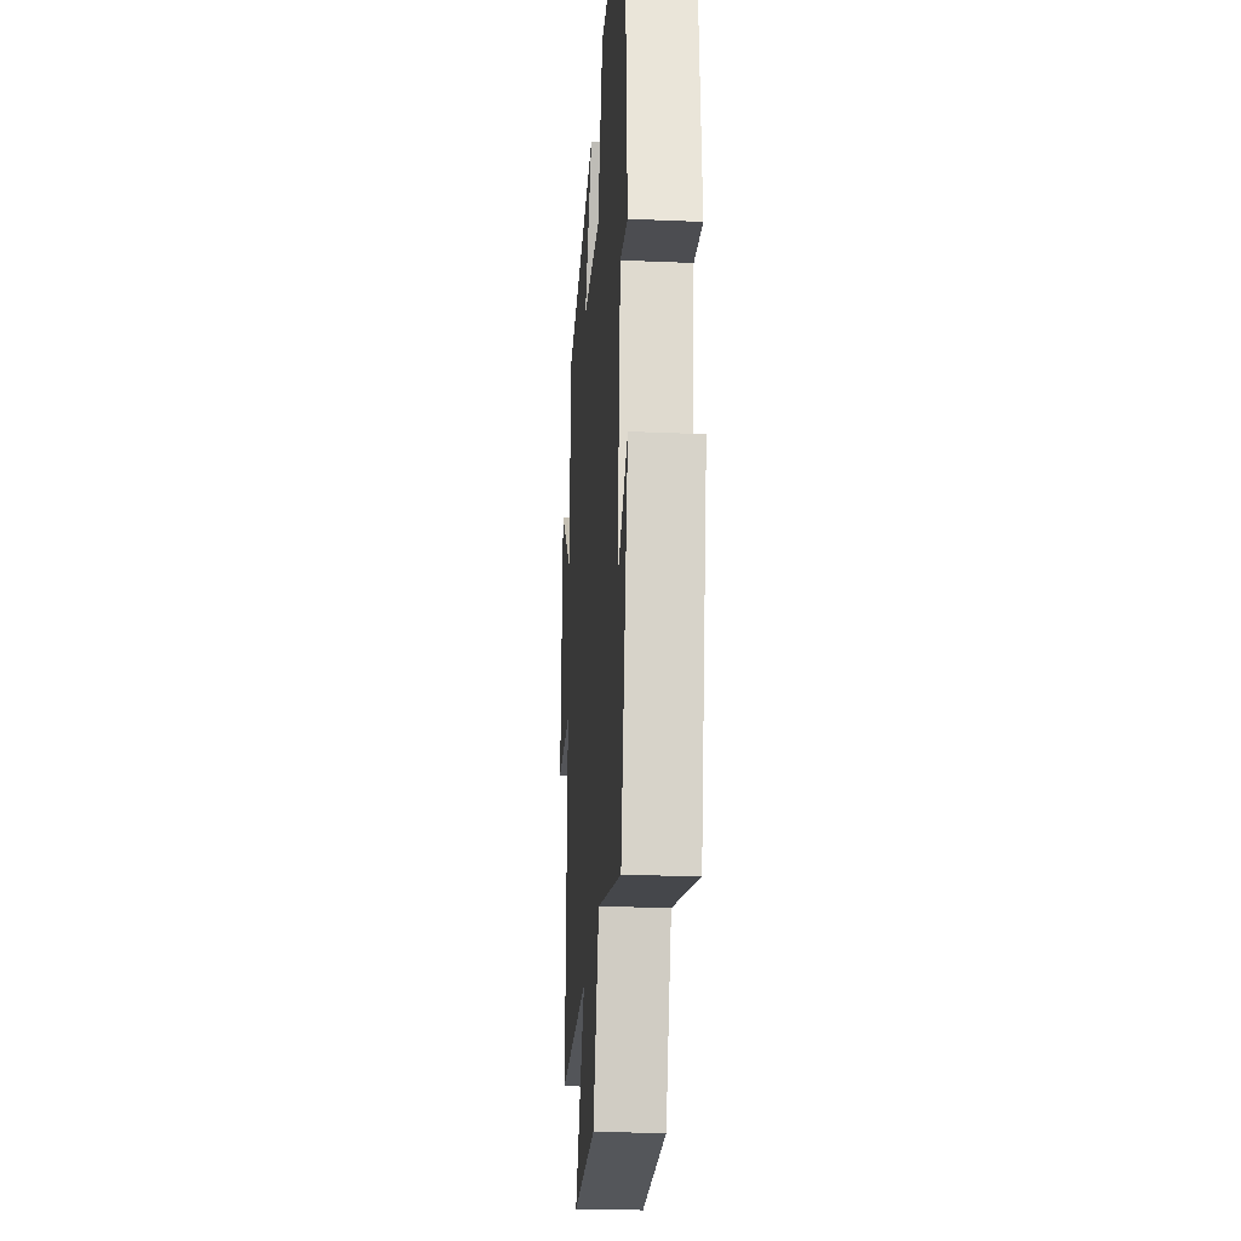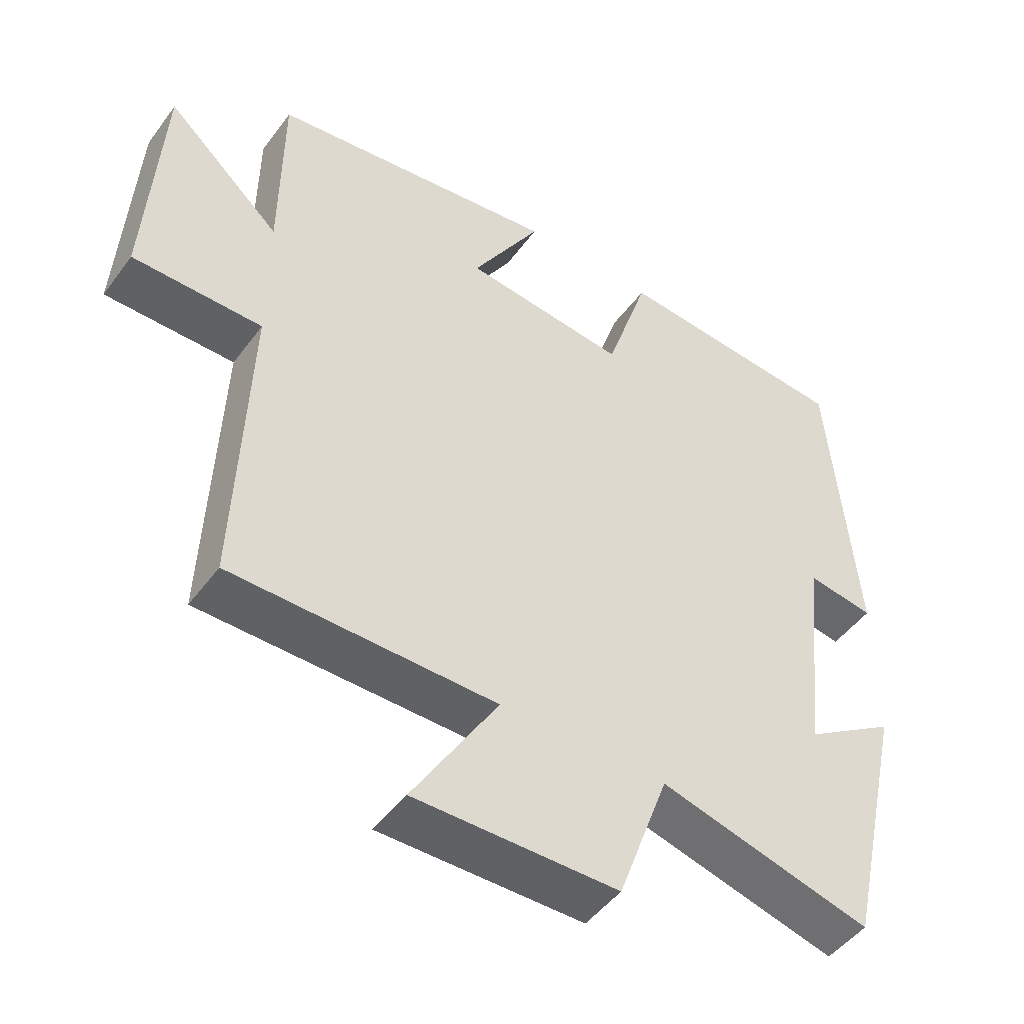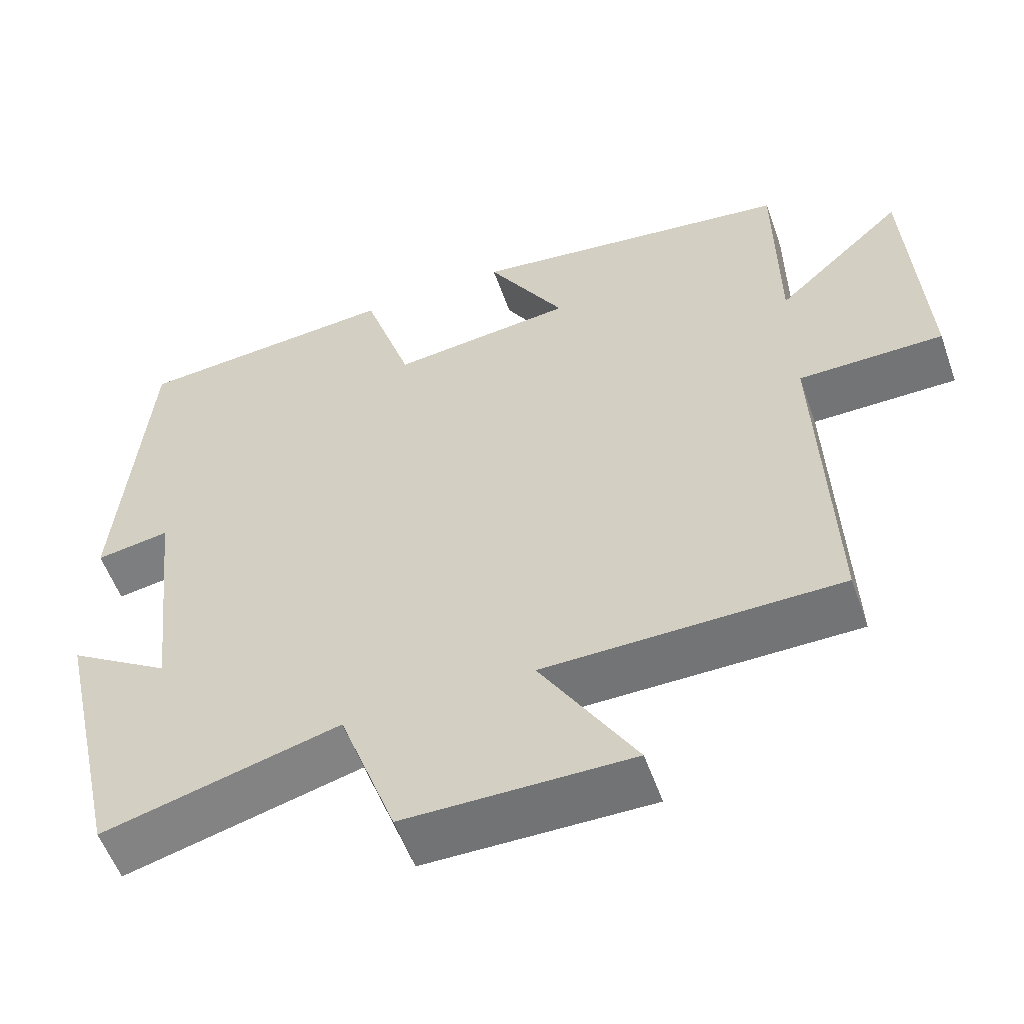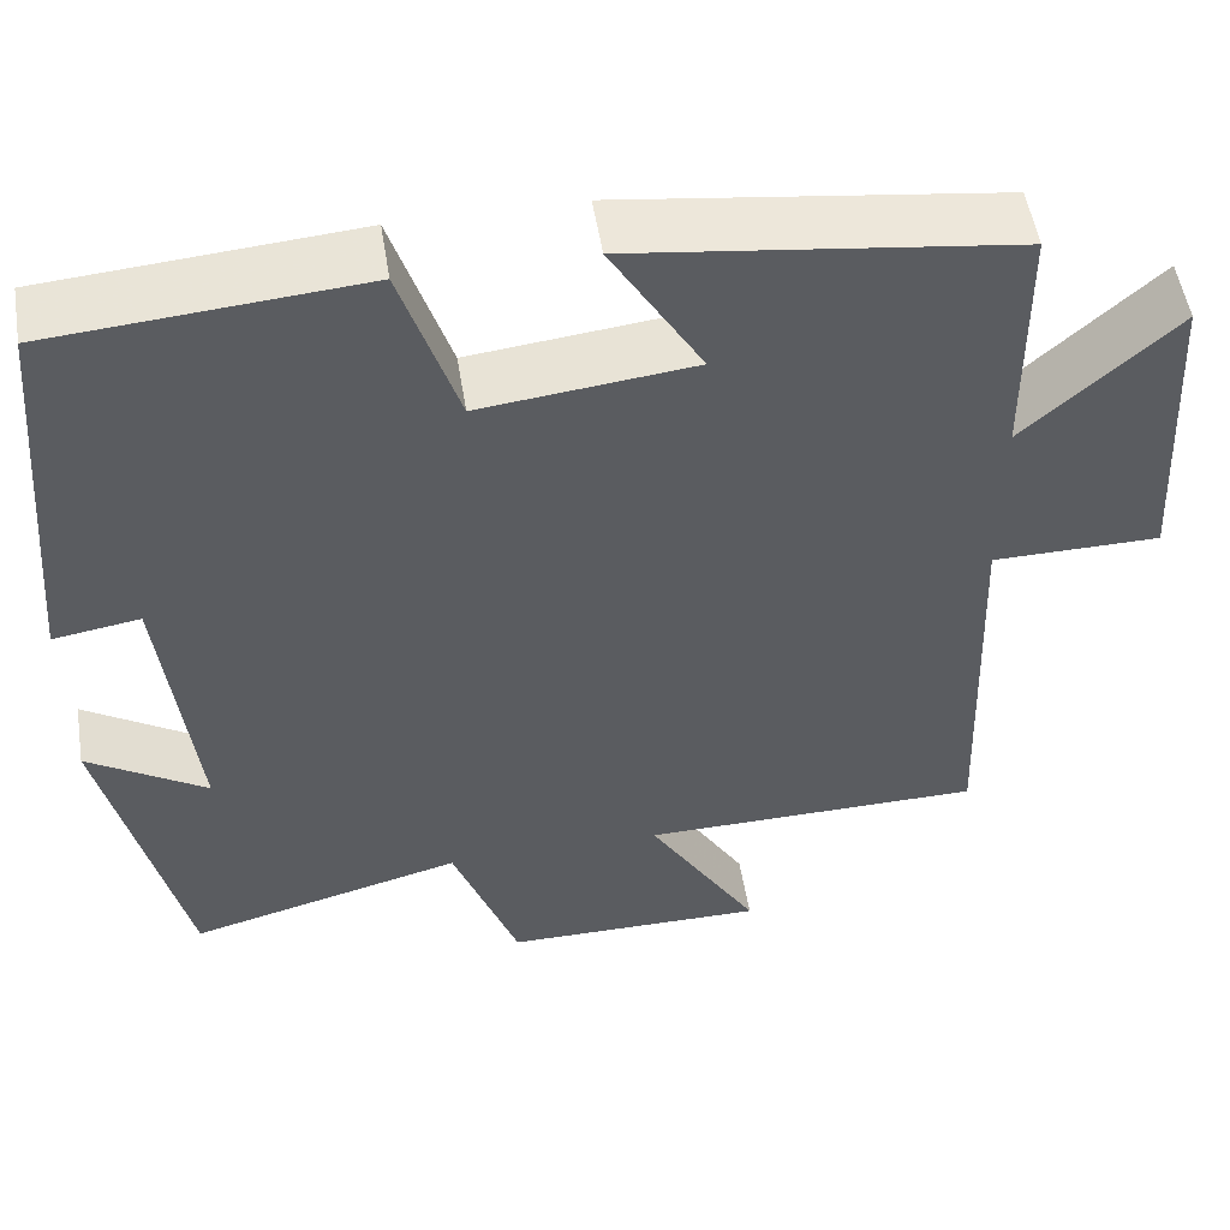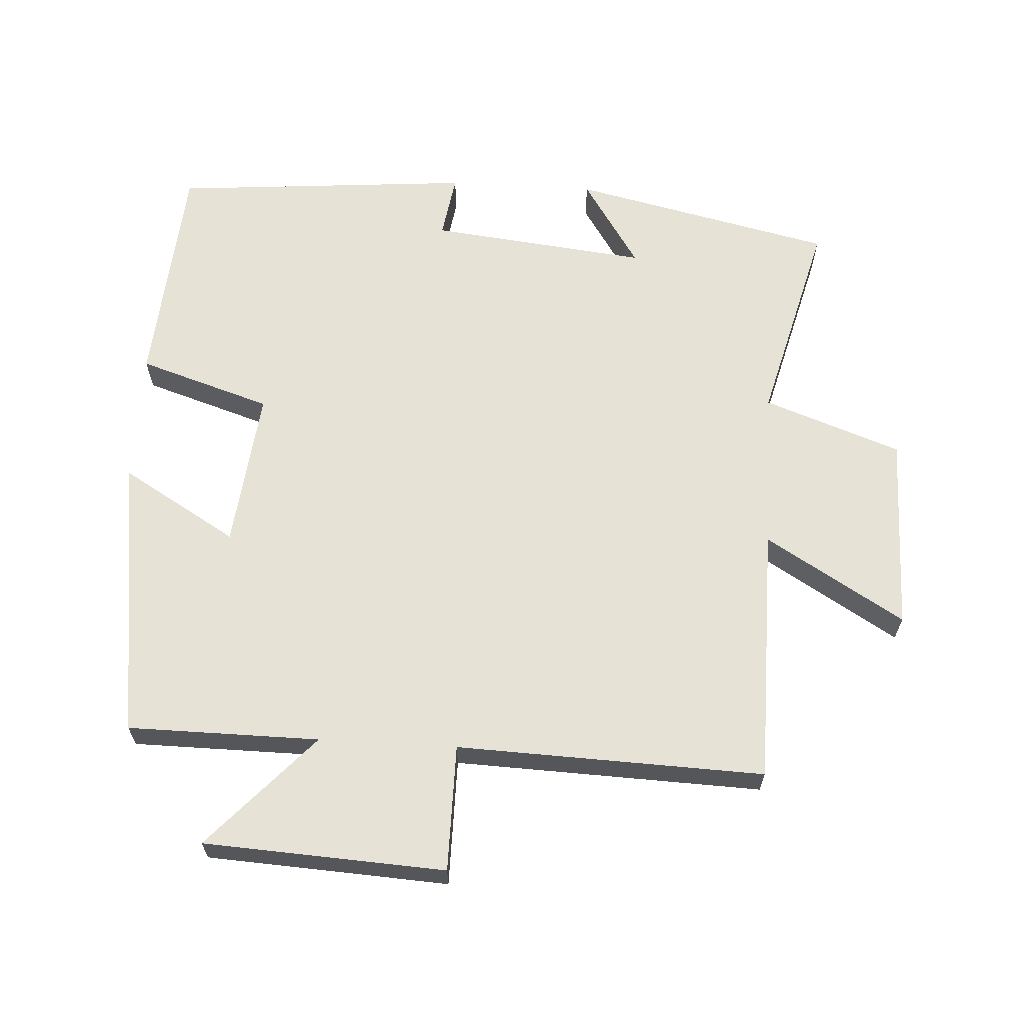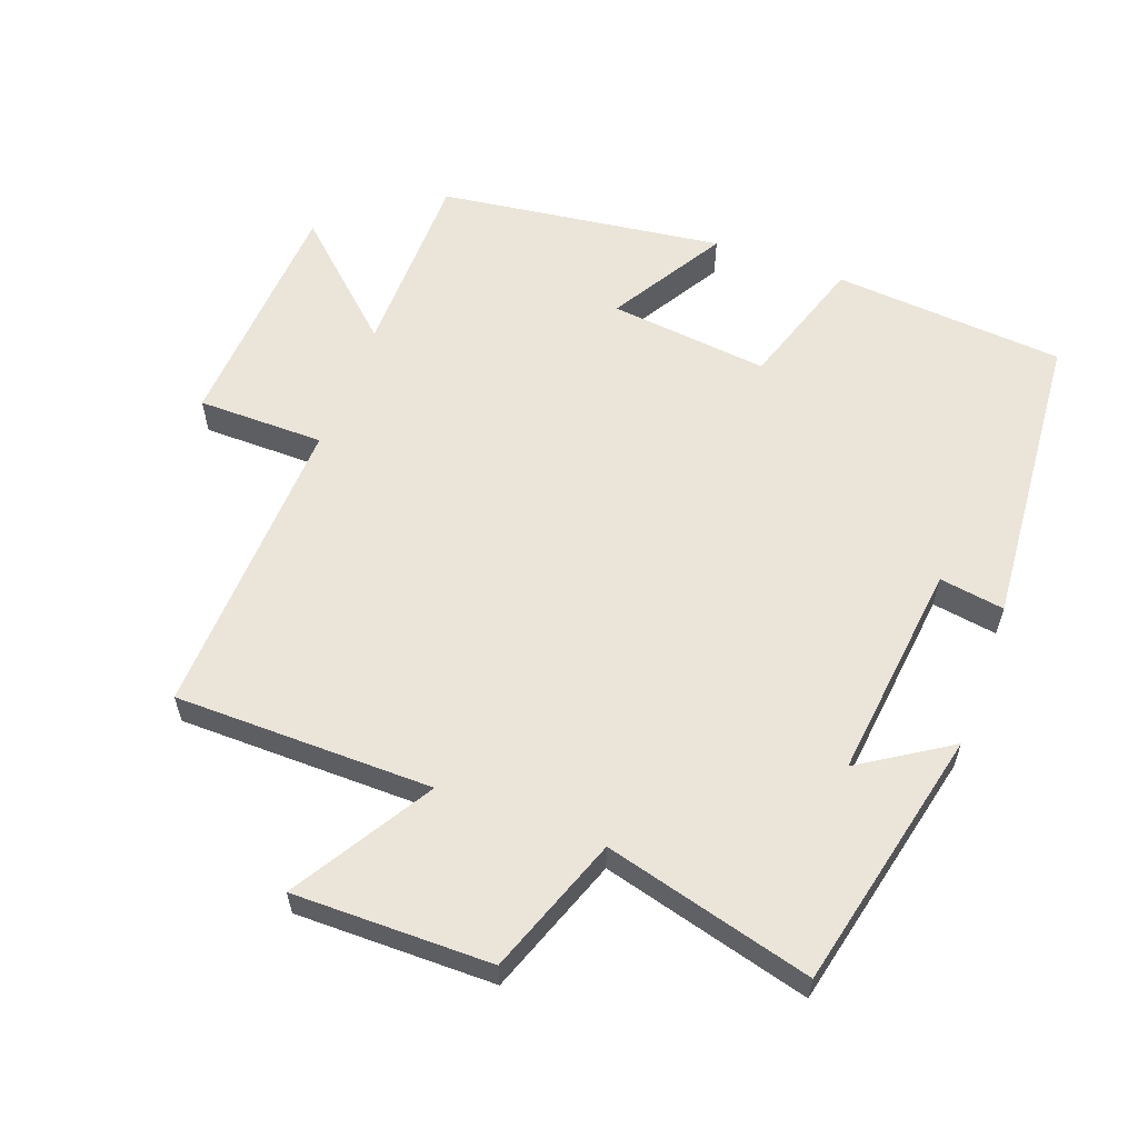
<metadata>
{"format":"obj","ext":"obj","renderer":"f3d","projection":"perspective","resolution":1024,"background":"white","views":[{"elev":-25.0,"azim":-94.0,"up":"+Z"},{"elev":-48.2,"azim":145.2,"up":"+Z"},{"elev":-55.9,"azim":19.5,"up":"+Z"},{"elev":53.0,"azim":-9.2,"up":"+Z"},{"elev":63.9,"azim":93.3,"up":"+Y"},{"elev":59.0,"azim":-159.6,"up":"+Y"}]}
</metadata>
<code>
v 0.516 0.07 -0.497
v 0.135 0.07 -0.5
v 0.258 0.07 -0.704
v -0.034 0.07 -0.702
v -0.107 0.07 -0.5
v -0.413 0.07 -0.58
v -0.5 0.07 -0.194
v -0.368 0.07 -0.279
v -0.404 0.07 0.043
v -0.5 0.07 0.028
v -0.463 0.07 0.473
v -0.121 0.07 0.5
v -0.058 0.07 0.304
v 0.178 0.07 0.33
v 0.077 0.07 0.5
v 0.498 0.07 0.443
v 0.5 0.07 0.16
v 0.667 0.07 0.313
v 0.687 0.07 -0.043
v 0.5 0.07 -0.044
v 0.516 0 -0.497
v 0.135 0 -0.5
v 0.258 0 -0.704
v -0.034 0 -0.702
v -0.107 0 -0.5
v -0.413 0 -0.58
v -0.5 0 -0.194
v -0.368 0 -0.279
v -0.404 0 0.043
v -0.5 0 0.028
v -0.463 0 0.473
v -0.121 0 0.5
v -0.058 0 0.304
v 0.178 0 0.33
v 0.077 0 0.5
v 0.498 0 0.443
v 0.5 0 0.16
v 0.667 0 0.313
v 0.687 0 -0.043
v 0.5 0 -0.044
f 17 18 19 20
f 15 16 17 20
f 14 15 20
f 13 14 20 1
f 10 11 12 13
f 9 10 13
f 8 9 13 1
f 5 6 7 8
f 5 8 1 2
f 2 3 4 5
f 40 39 38 37
f 40 37 36 35
f 40 35 34
f 21 40 34 33
f 33 32 31 30
f 33 30 29
f 21 33 29 28
f 28 27 26 25
f 22 21 28 25
f 25 24 23 22
f 1 21 22 2
f 2 22 23 3
f 3 23 24 4
f 4 24 25 5
f 5 25 26 6
f 6 26 27 7
f 7 27 28 8
f 8 28 29 9
f 9 29 30 10
f 10 30 31 11
f 11 31 32 12
f 12 32 33 13
f 13 33 34 14
f 14 34 35 15
f 15 35 36 16
f 16 36 37 17
f 17 37 38 18
f 18 38 39 19
f 19 39 40 20
f 20 40 21 1

</code>
